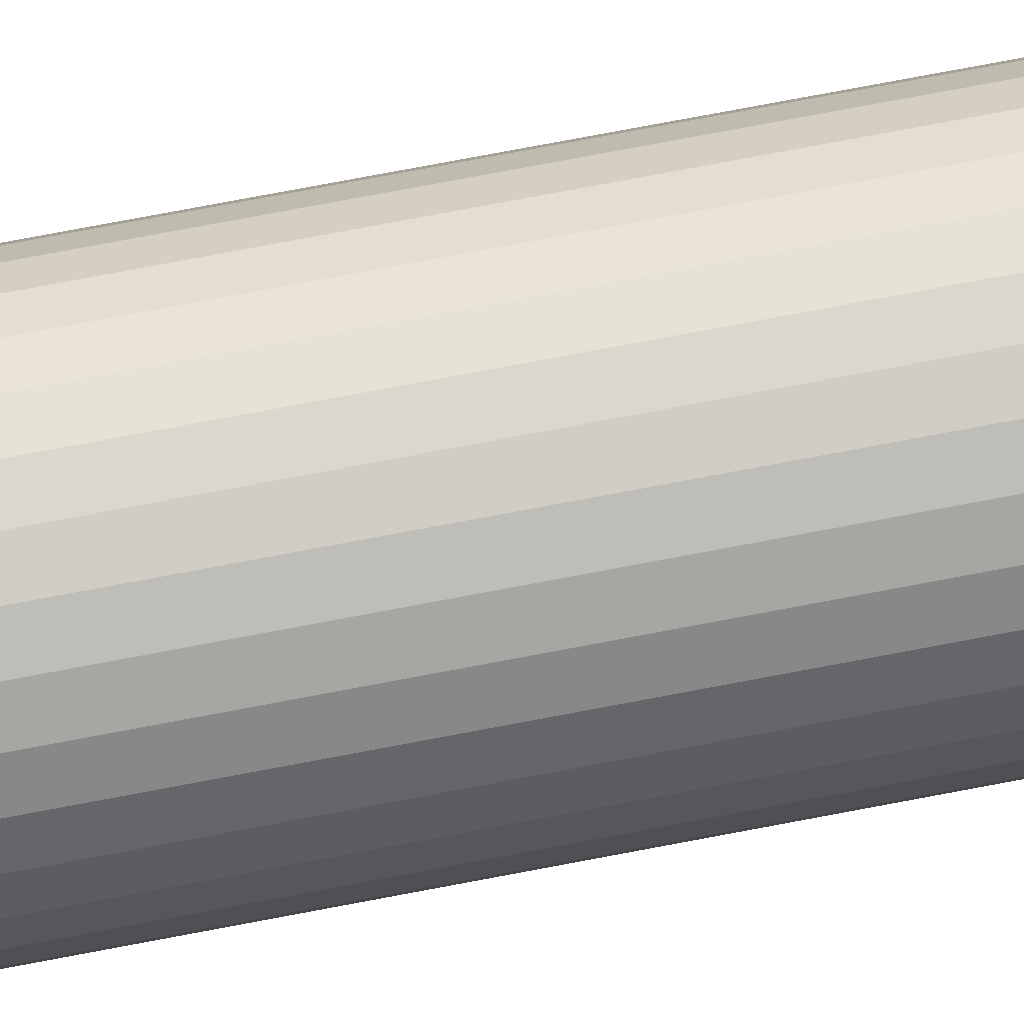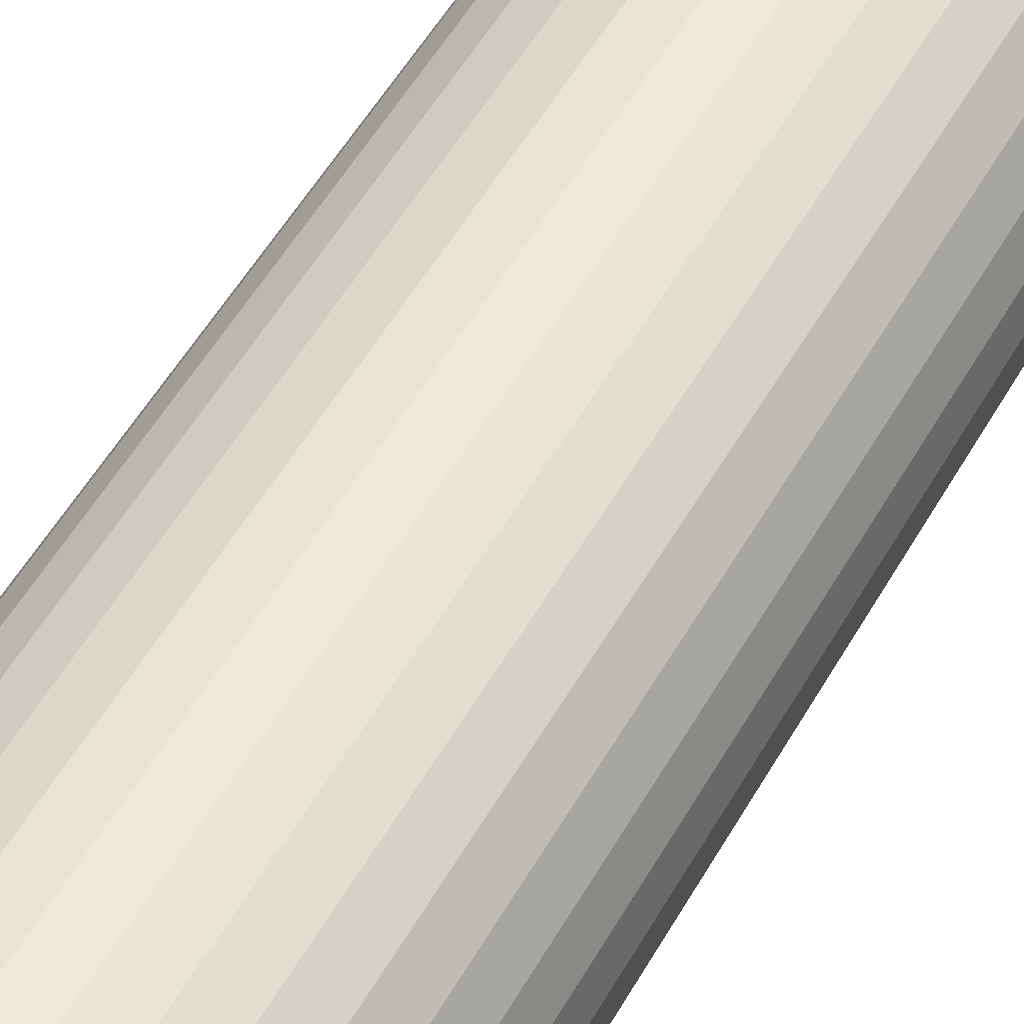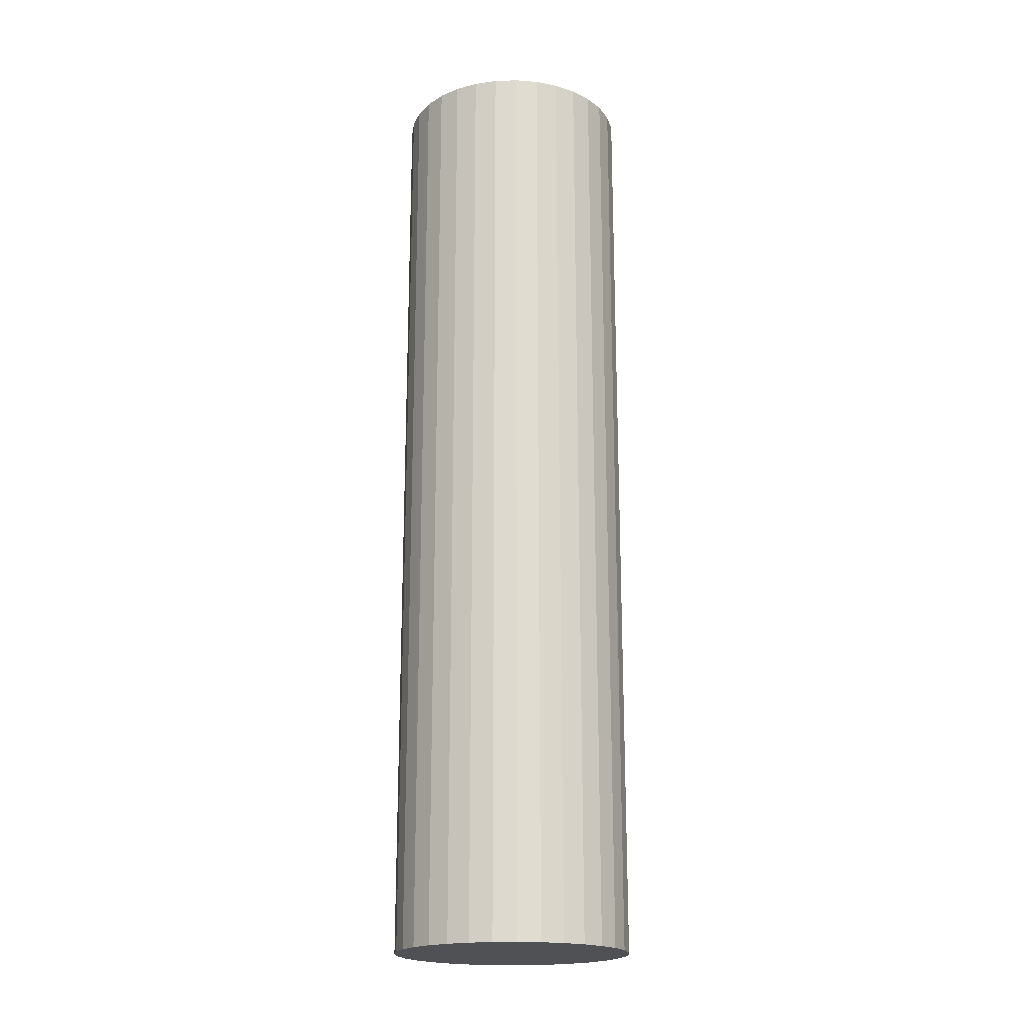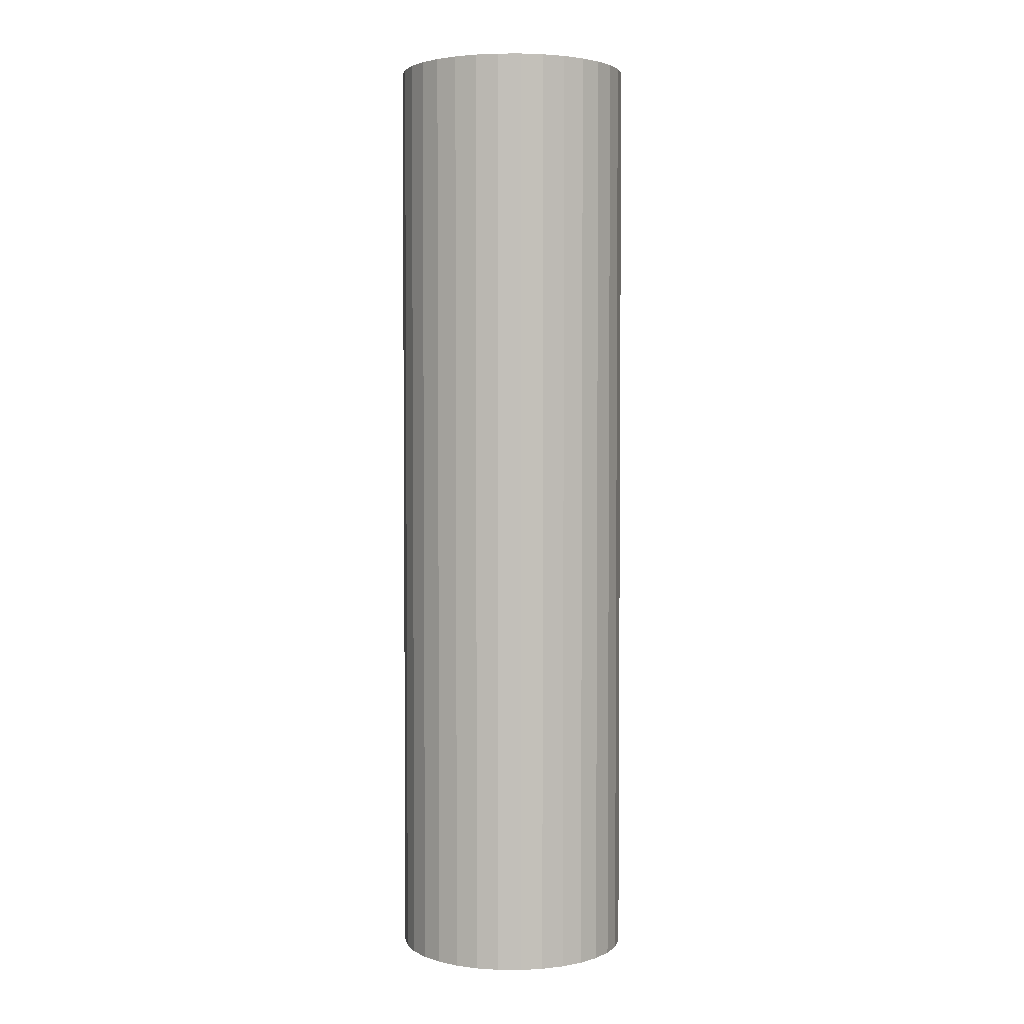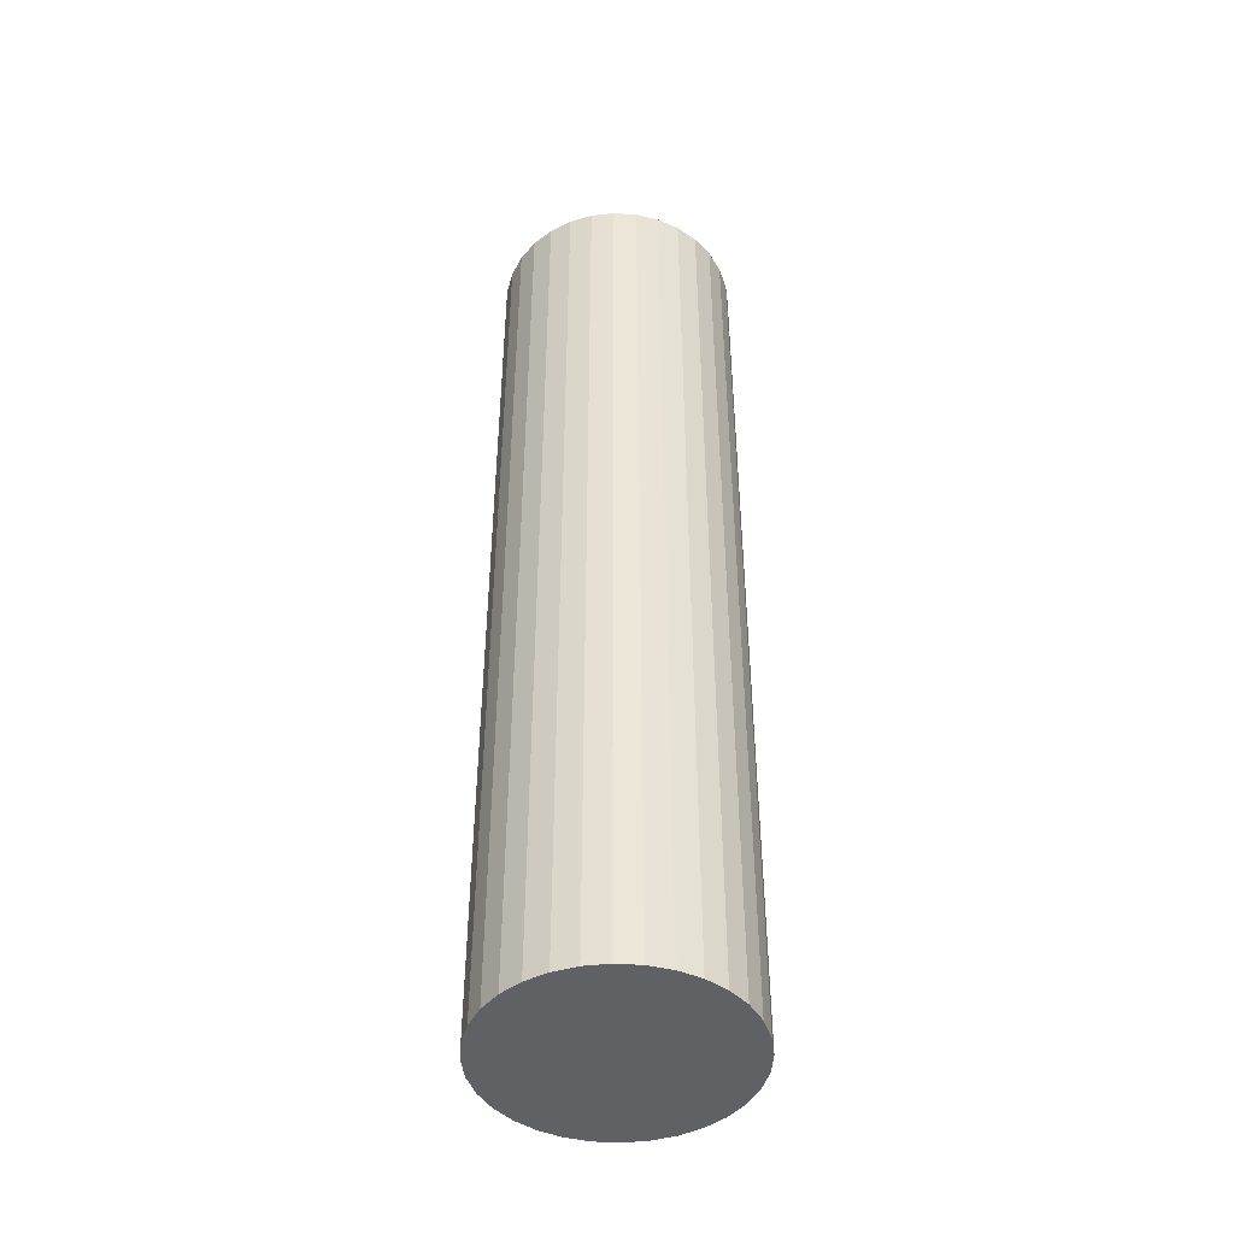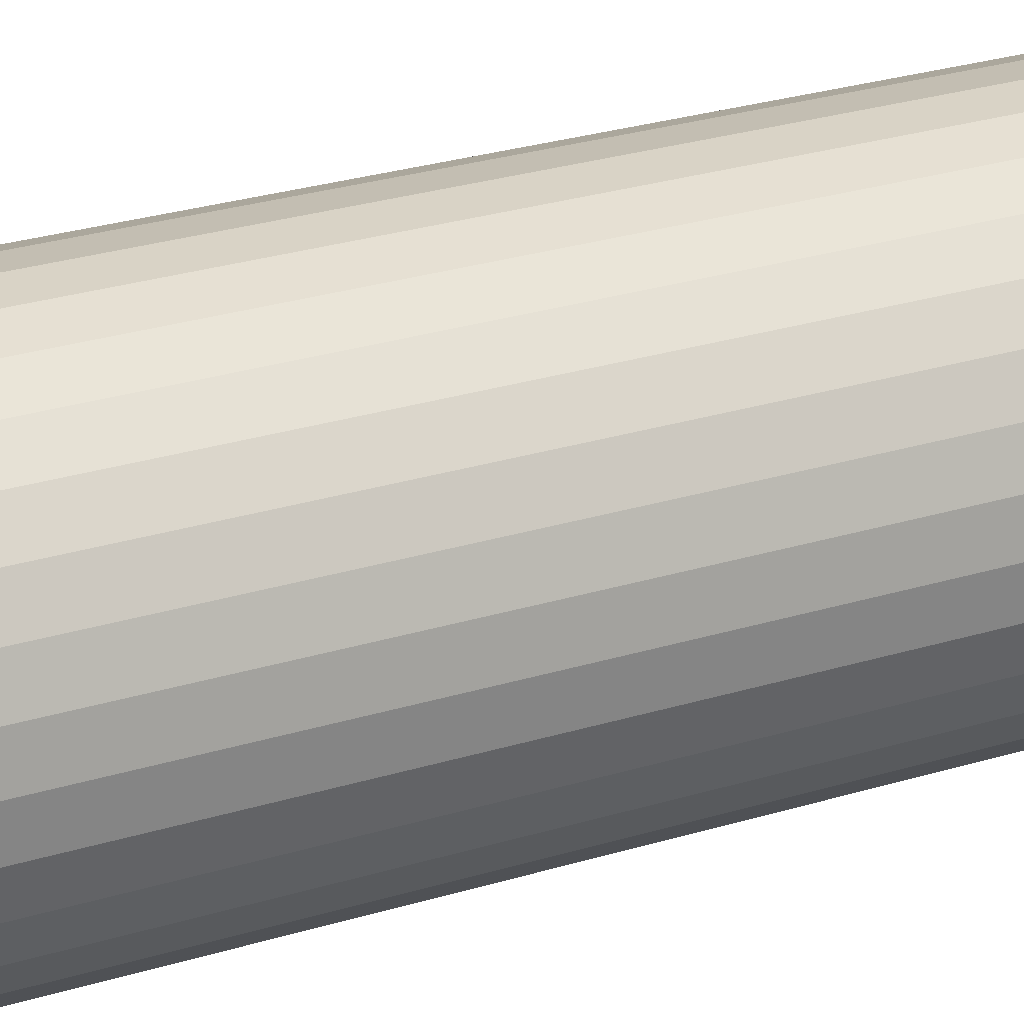
<metadata>
{"format":"obj","ext":"obj","renderer":"f3d","projection":"perspective","resolution":1024,"background":"white","views":[{"elev":78.6,"azim":79.4,"up":"+Z"},{"elev":48.1,"azim":-152.7,"up":"+Z"},{"elev":-19.6,"azim":99.0,"up":"+Y"},{"elev":3.1,"azim":29.4,"up":"+Y"},{"elev":-45.5,"azim":-65.9,"up":"+Y"},{"elev":22.9,"azim":60.7,"up":"+Z"}]}
</metadata>
<code>
o Cylinder
v 0 -2 -0.5
v 0 2 -0.5
v 0.09755 -2 -0.4904
v 0.09755 2 -0.4904
v 0.1913 -2 -0.4619
v 0.1913 2 -0.4619
v 0.2778 -2 -0.4157
v 0.2778 2 -0.4157
v 0.3536 -2 -0.3536
v 0.3536 2 -0.3536
v 0.4157 -2 -0.2778
v 0.4157 2 -0.2778
v 0.4619 -2 -0.1913
v 0.4619 2 -0.1913
v 0.4904 -2 -0.09755
v 0.4904 2 -0.09755
v 0.5 -2 -0
v 0.5 2 -0
v 0.4904 -2 0.09755
v 0.4904 2 0.09755
v 0.4619 -2 0.1913
v 0.4619 2 0.1913
v 0.4157 -2 0.2778
v 0.4157 2 0.2778
v 0.3536 -2 0.3536
v 0.3536 2 0.3536
v 0.2778 -2 0.4157
v 0.2778 2 0.4157
v 0.1913 -2 0.4619
v 0.1913 2 0.4619
v 0.09755 -2 0.4904
v 0.09755 2 0.4904
v -0 -2 0.5
v -0 2 0.5
v -0.09755 -2 0.4904
v -0.09755 2 0.4904
v -0.1913 -2 0.4619
v -0.1913 2 0.4619
v -0.2778 -2 0.4157
v -0.2778 2 0.4157
v -0.3536 -2 0.3536
v -0.3536 2 0.3536
v -0.4157 -2 0.2778
v -0.4157 2 0.2778
v -0.4619 -2 0.1913
v -0.4619 2 0.1913
v -0.4904 -2 0.09755
v -0.4904 2 0.09755
v -0.5 -2 -0
v -0.5 2 -0
v -0.4904 -2 -0.09755
v -0.4904 2 -0.09755
v -0.4619 -2 -0.1913
v -0.4619 2 -0.1913
v -0.4157 -2 -0.2778
v -0.4157 2 -0.2778
v -0.3536 -2 -0.3536
v -0.3536 2 -0.3536
v -0.2778 -2 -0.4157
v -0.2778 2 -0.4157
v -0.1913 -2 -0.4619
v -0.1913 2 -0.4619
v -0.09754 -2 -0.4904
v -0.09754 2 -0.4904
f 2 3 1
f 4 5 3
f 6 7 5
f 8 9 7
f 10 11 9
f 12 13 11
f 14 15 13
f 16 17 15
f 18 19 17
f 20 21 19
f 22 23 21
f 24 25 23
f 26 27 25
f 28 29 27
f 30 31 29
f 32 33 31
f 34 35 33
f 36 37 35
f 38 39 37
f 40 41 39
f 42 43 41
f 44 45 43
f 46 47 45
f 48 49 47
f 50 51 49
f 52 53 51
f 54 55 53
f 56 57 55
f 58 59 57
f 60 61 59
f 54 38 22
f 62 63 61
f 64 1 63
f 15 31 47
f 2 4 3
f 4 6 5
f 6 8 7
f 8 10 9
f 10 12 11
f 12 14 13
f 14 16 15
f 16 18 17
f 18 20 19
f 20 22 21
f 22 24 23
f 24 26 25
f 26 28 27
f 28 30 29
f 30 32 31
f 32 34 33
f 34 36 35
f 36 38 37
f 38 40 39
f 40 42 41
f 42 44 43
f 44 46 45
f 46 48 47
f 48 50 49
f 50 52 51
f 52 54 53
f 54 56 55
f 56 58 57
f 58 60 59
f 60 62 61
f 6 4 2
f 2 64 6
f 64 62 6
f 62 60 58
f 58 56 54
f 54 52 50
f 50 48 54
f 48 46 54
f 46 44 42
f 42 40 38
f 38 36 34
f 34 32 30
f 30 28 26
f 26 24 22
f 22 20 18
f 18 16 22
f 16 14 22
f 14 12 10
f 10 8 6
f 62 58 6
f 58 54 6
f 46 42 38
f 38 34 22
f 34 30 22
f 30 26 22
f 14 10 22
f 10 6 22
f 54 46 38
f 6 54 22
f 62 64 63
f 64 2 1
f 63 1 3
f 3 5 7
f 7 9 11
f 11 13 7
f 13 15 7
f 15 17 19
f 19 21 15
f 21 23 15
f 23 25 31
f 25 27 31
f 27 29 31
f 31 33 35
f 35 37 39
f 39 41 47
f 41 43 47
f 43 45 47
f 47 49 51
f 51 53 55
f 55 57 59
f 59 61 63
f 63 3 7
f 31 35 47
f 35 39 47
f 47 51 63
f 51 55 63
f 55 59 63
f 63 7 15
f 15 23 31
f 63 15 47

</code>
